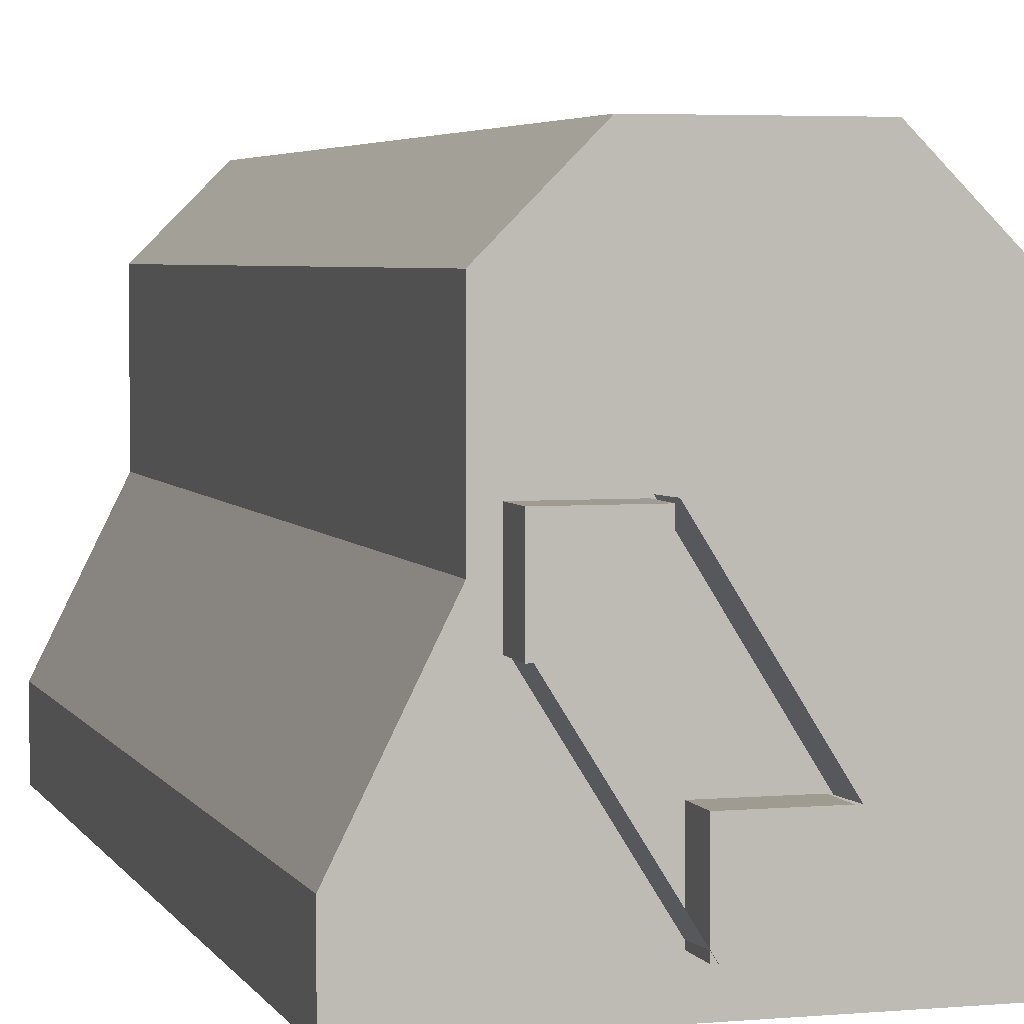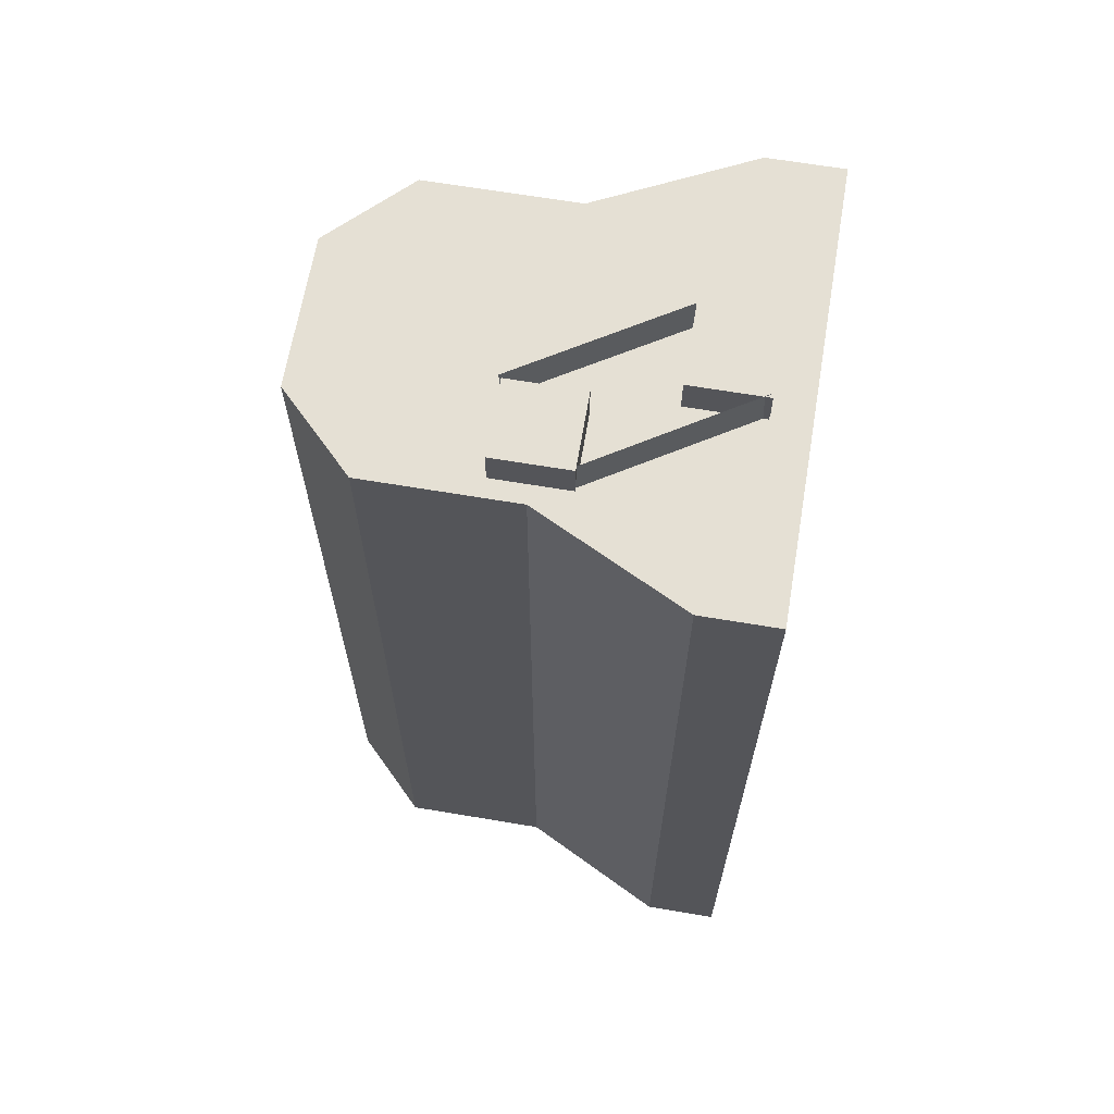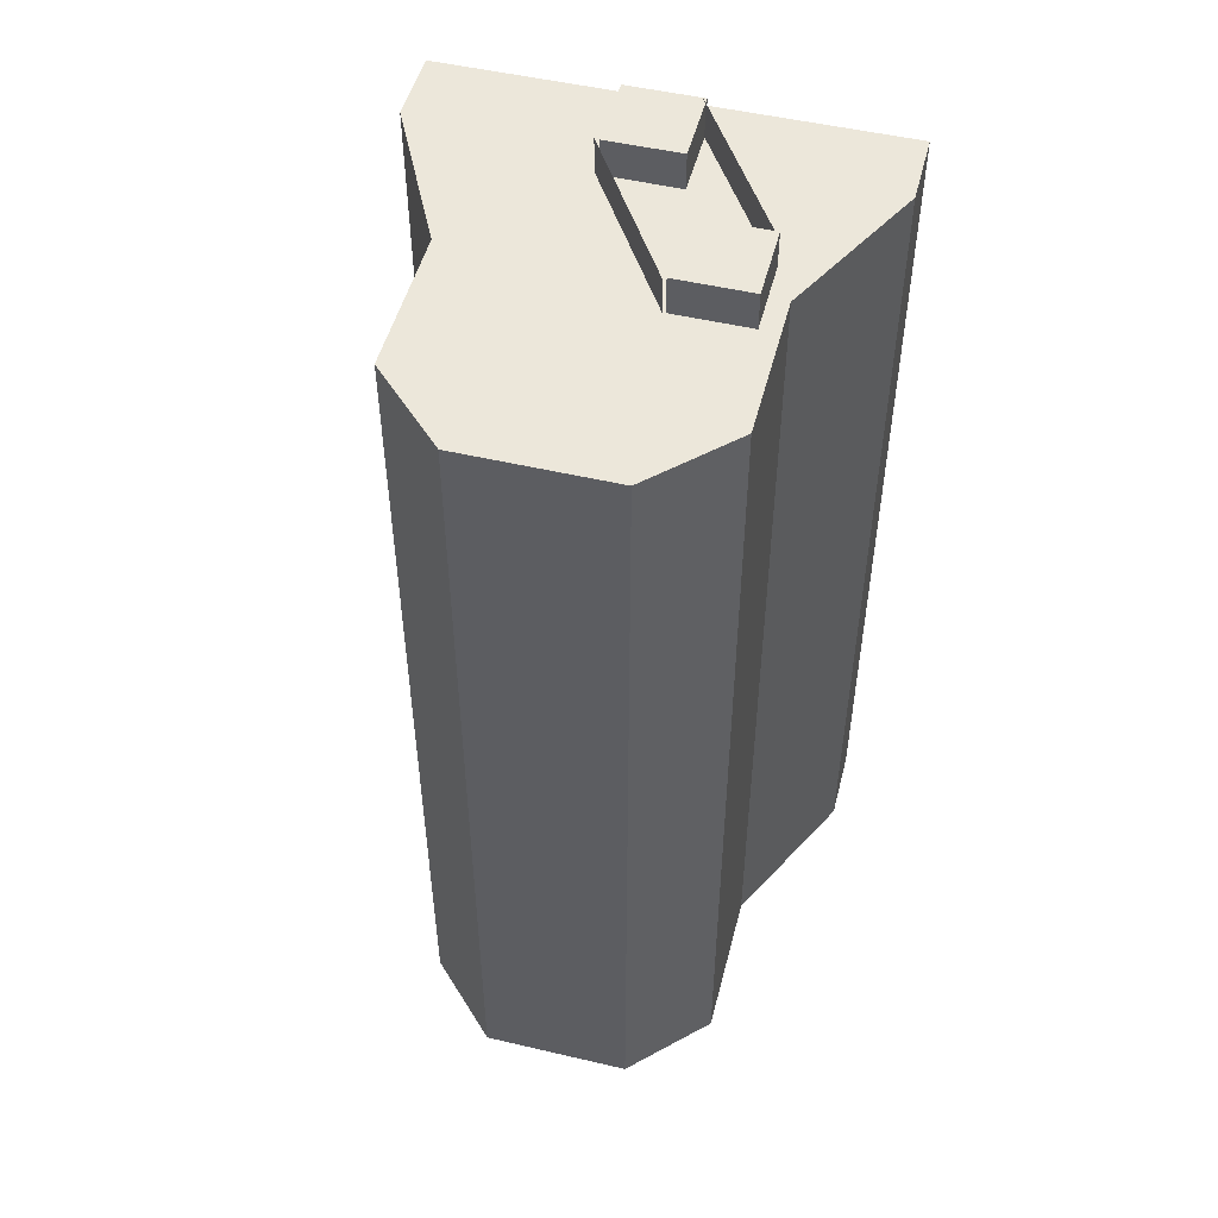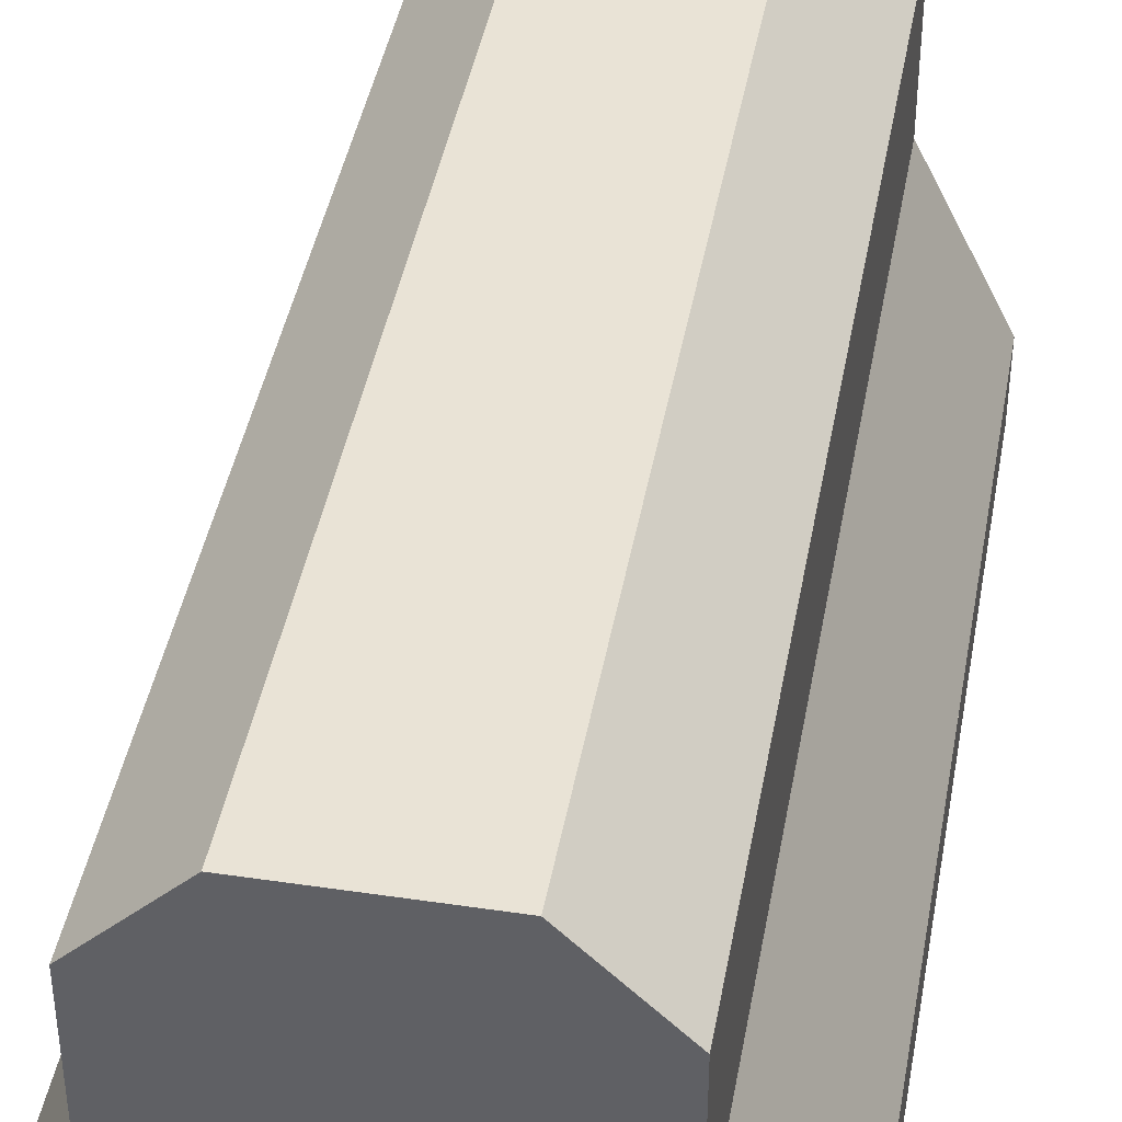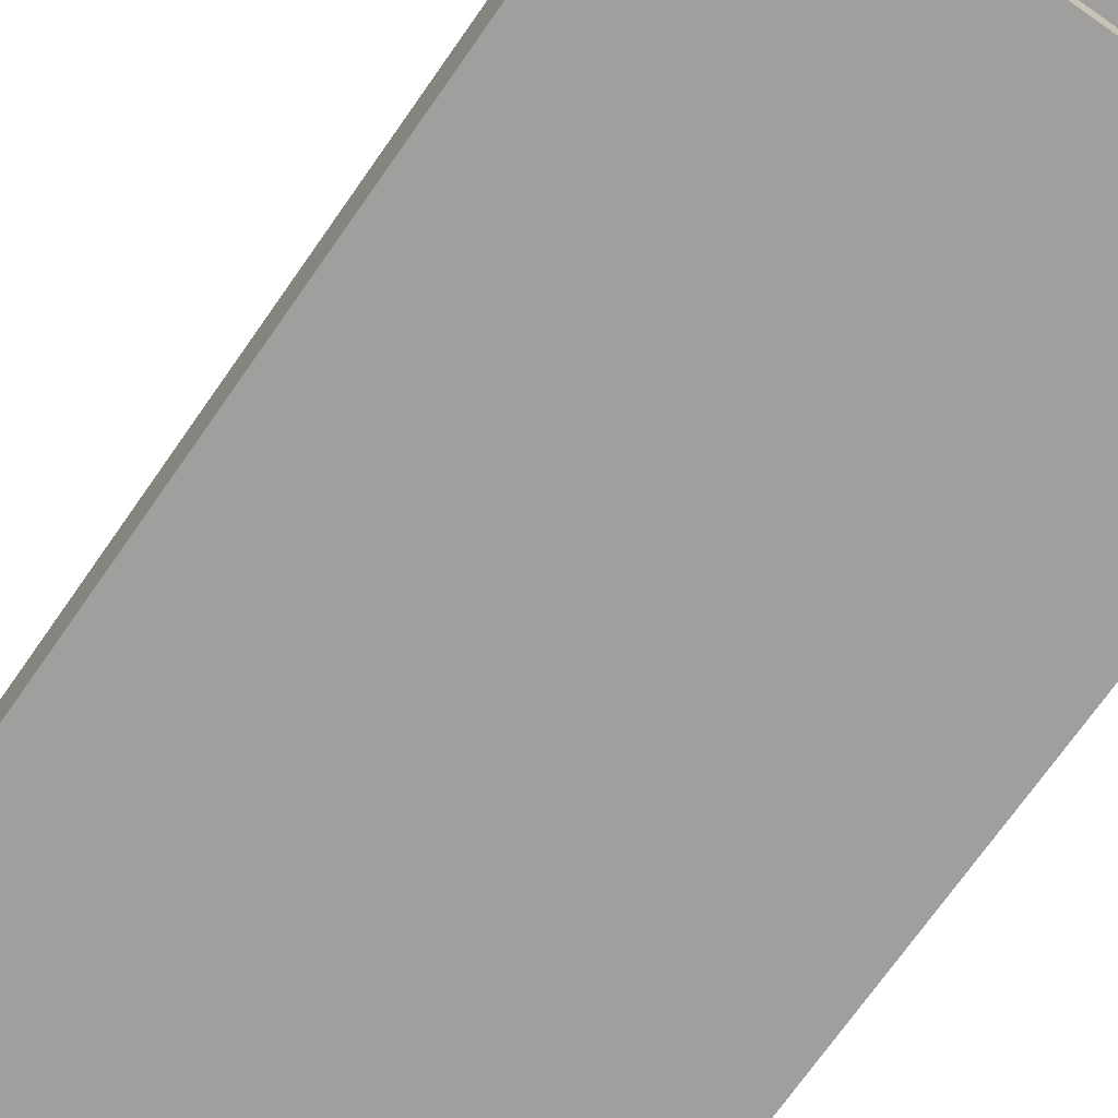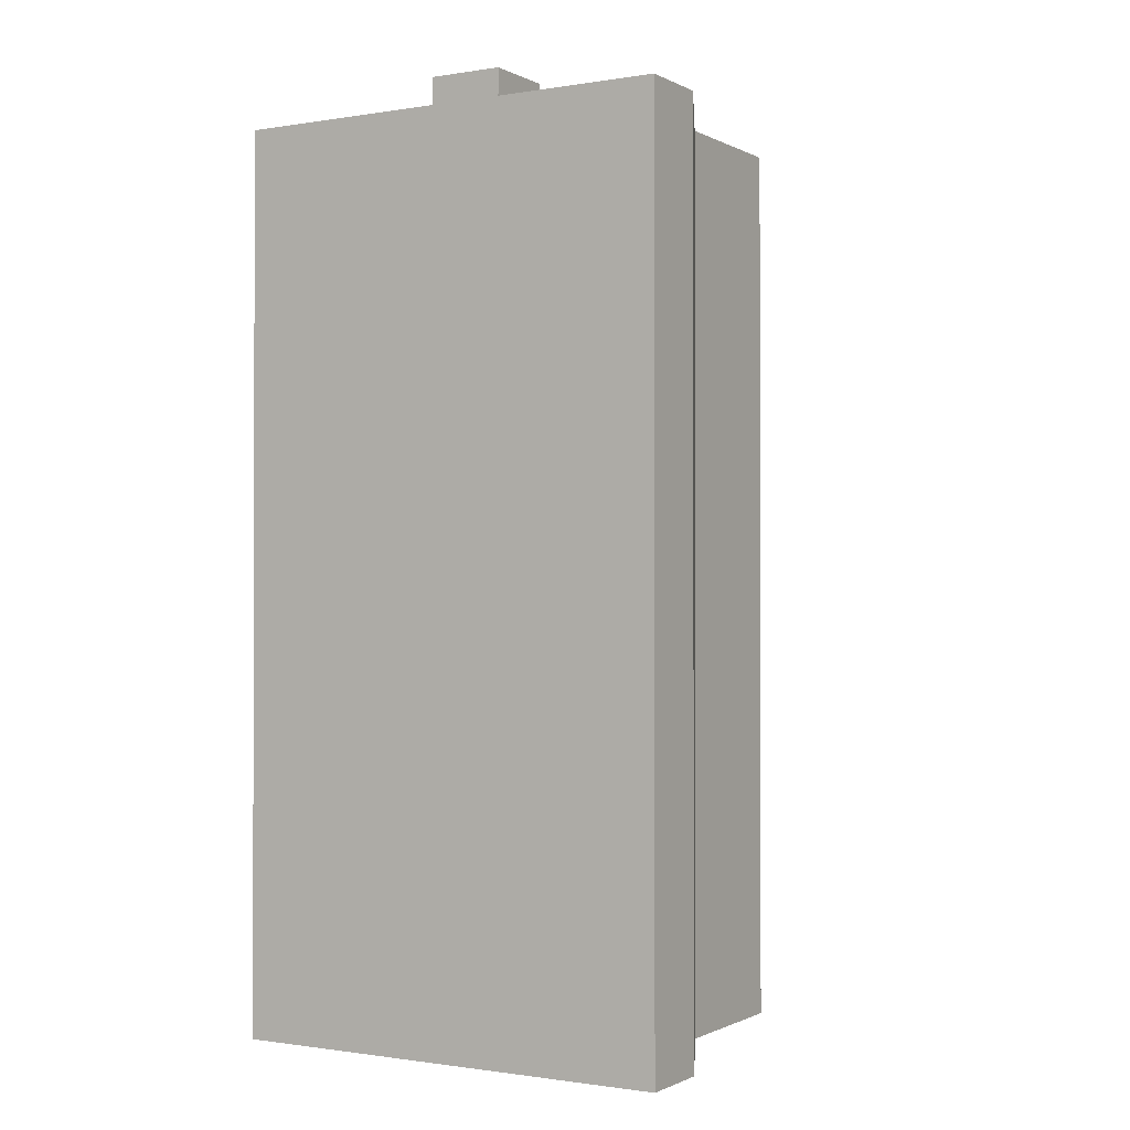
<metadata>
{"format":"obj","ext":"obj","renderer":"f3d","projection":"perspective","resolution":1024,"background":"white","views":[{"elev":4.1,"azim":-16.4,"up":"+Y"},{"elev":65.6,"azim":-80.4,"up":"+Z"},{"elev":50.5,"azim":-165.6,"up":"+Z"},{"elev":42.2,"azim":-169.9,"up":"+Y"},{"elev":-71.4,"azim":-34.9,"up":"+Y"},{"elev":-0.9,"azim":30.6,"up":"+Z"}]}
</metadata>
<code>
o trin_i4
v -0.125 0.3125 0
v -0.125 0.3125 0.75
v 0.125 0.3125 0.75
v 0.125 0.3125 0
v 0.125 0.1875 0
v 0.125 0.1875 0.75
v -0.125 0.1875 0.75
v -0.125 0.1875 0
v -0.125 0.1875 0
v -0.125 0.1875 0.75
v 0.125 0.1875 0.75
v 0.125 0.1875 0
v 0.1875 0.0625 0
v 0.1875 0.0625 0.75
v -0.1875 0.0625 0.75
v -0.1875 0.0625 0
v -0.1875 0.0625 0
v -0.1875 0.0625 0.75
v 0.1875 0.0625 0.75
v 0.1875 0.0625 0
v 0.1875 0 0
v 0.1875 -0 0.75
v -0.1875 -0 0.75
v -0.1875 0 0
v -0.0625 0.375 0
v -0.0625 0.375 0.75
v 0.0625 0.375 0.75
v 0.0625 0.375 0
v 0.125 0.3125 0
v 0.125 0.3125 0.75
v -0.125 0.3125 0.75
v -0.125 0.3125 0
v -0.03125 0.09375 0.7188
v -0.03125 0.09375 0.7812
v 0.03125 0.09375 0.7812
v 0.03125 0.09375 0.7188
v 0.03125 0.03125 0.7188
v 0.03125 0.03125 0.7812
v -0.03125 0.03125 0.7812
v -0.03125 0.03125 0.7188
v -0.1094 0.2188 0.7188
v -0.1094 0.2188 0.7812
v -0.04688 0.2188 0.7812
v -0.04688 0.2188 0.7188
v -0.04688 0.1562 0.7188
v -0.04688 0.1562 0.7812
v -0.1094 0.1562 0.7812
v -0.1094 0.1562 0.7188
v -0.04578 0.2198 0.7187
v -0.04469 0.2209 0.7812
v -0.04469 0.2209 0.7812
v -0.04578 0.2198 0.7187
v 0.03373 0.09265 0.7196
v 0.03482 0.09374 0.782
v 0.03482 0.09374 0.782
v 0.03373 0.09265 0.7196
v -0.1083 0.1573 0.7187
v -0.1072 0.1584 0.7812
v -0.1072 0.1584 0.7812
v -0.1083 0.1573 0.7187
v -0.02877 0.03015 0.7196
v -0.02768 0.03124 0.782
v -0.02768 0.03124 0.782
v -0.02877 0.03015 0.7196
f 1 2 3 4
f 5 6 7 8
f 2 1 8 7
f 4 3 6 5
f 3 2 7 6
f 1 4 5 8
f 9 10 11 12
f 13 14 15 16
f 10 9 16 15
f 12 11 14 13
f 11 10 15 14
f 9 12 13 16
f 17 18 19 20
f 21 22 23 24
f 18 17 24 23
f 20 19 22 21
f 19 18 23 22
f 17 20 21 24
f 25 26 27 28
f 29 30 31 32
f 26 25 32 31
f 28 27 30 29
f 27 26 31 30
f 25 28 29 32
f 33 34 35 36
f 37 38 39 40
f 34 33 40 39
f 36 35 38 37
f 35 34 39 38
f 33 36 37 40
f 41 42 43 44
f 45 46 47 48
f 42 41 48 47
f 44 43 46 45
f 43 42 47 46
f 41 44 45 48
f 49 50 51 52
f 53 54 55 56
f 50 49 56 55
f 52 51 54 53
f 51 50 55 54
f 49 52 53 56
f 57 58 59 60
f 61 62 63 64
f 58 57 64 63
f 60 59 62 61
f 59 58 63 62
f 57 60 61 64

</code>
